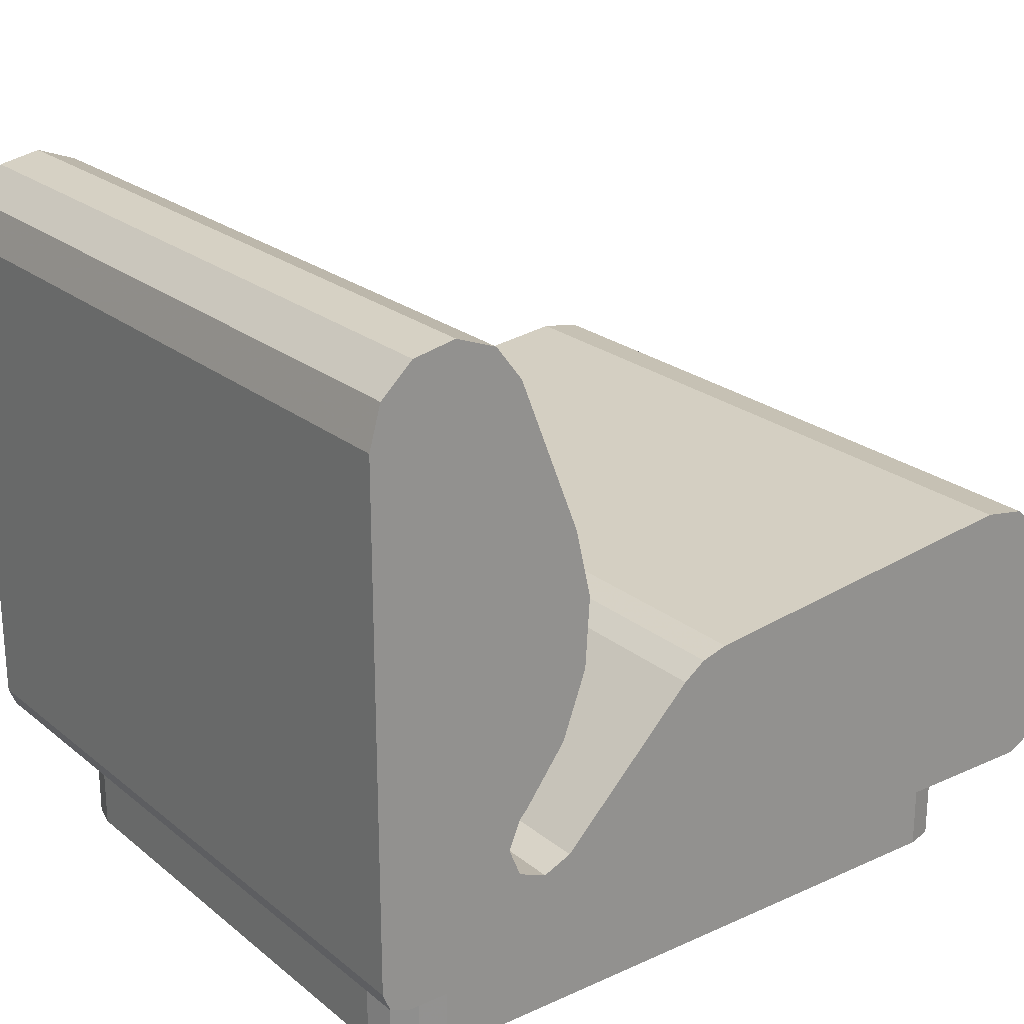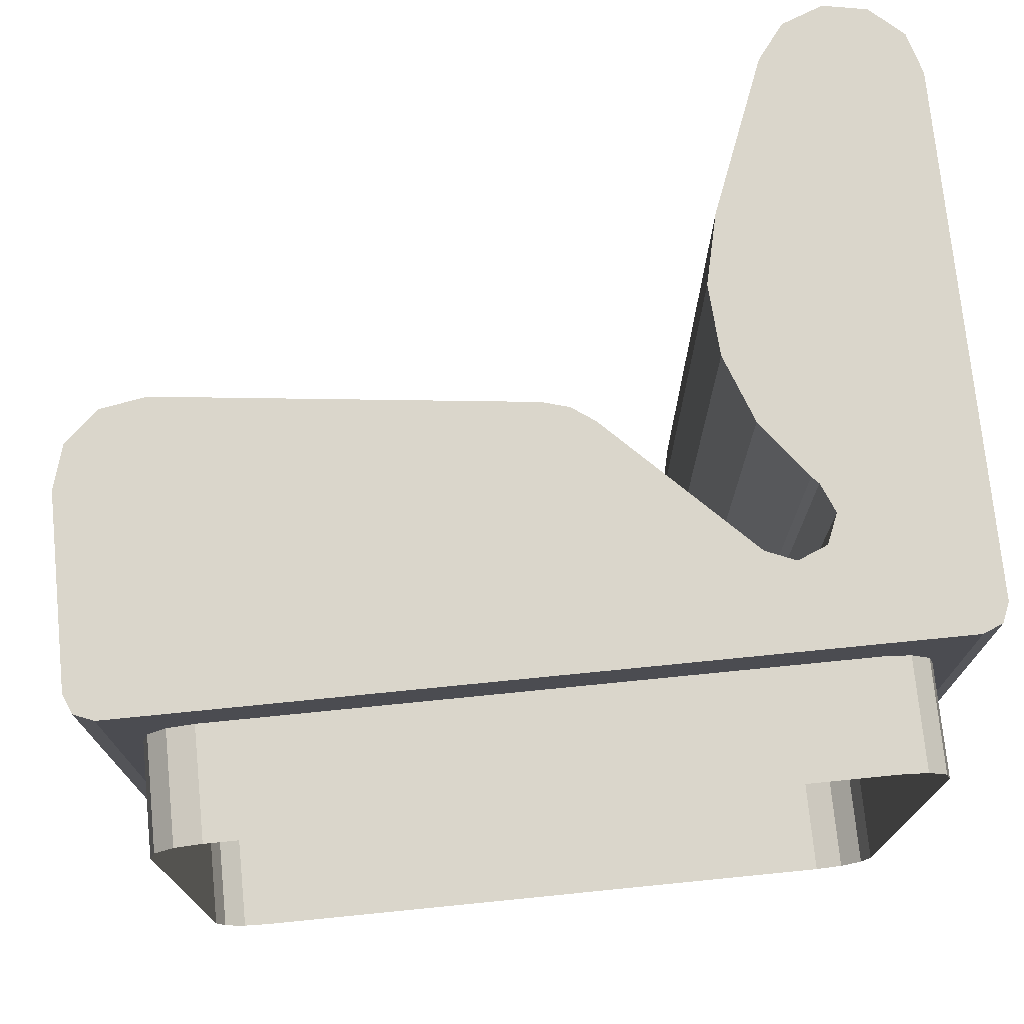
<metadata>
{"format":"obj","ext":"obj","renderer":"f3d","projection":"perspective","resolution":1024,"background":"white","views":[{"elev":23.4,"azim":142.9,"up":"+Y"},{"elev":74.0,"azim":-5.7,"up":"+Z"}]}
</metadata>
<code>
v 0.1476 0.1476 0.08679
v 0.1476 0.025 0.08679
v 0.8524 0.025 0.08679
v 0.8524 0.1476 0.08679
v 0.117 0.1476 0.09503
v 0.117 0.025 0.09503
v 0.09453 0.1476 0.1174
v 0.09453 0.025 0.1174
v 0.08629 0.1476 0.1481
v 0.08629 0.025 0.1481
v 0.08629 0.1476 0.7298
v 0.08629 0.025 0.7298
v 0.09453 0.1476 0.7605
v 0.09453 0.025 0.7605
v 0.117 0.1476 0.7829
v 0.117 0.025 0.7829
v 0.1476 0.1476 0.7911
v 0.1476 0.025 0.7911
v 0.8524 0.1476 0.7911
v 0.8524 0.025 0.7911
v 0.8831 0.1476 0.7829
v 0.8831 0.025 0.7829
v 0.9055 0.1476 0.7605
v 0.9055 0.025 0.7605
v 0.9137 0.1476 0.7298
v 0.9137 0.025 0.7298
v 0.9137 0.1476 0.1481
v 0.9137 0.025 0.1481
v 0.9055 0.1476 0.1174
v 0.9055 0.025 0.1174
v 0.8831 0.1476 0.09503
v 0.8831 0.025 0.09503
v 0.08629 0.1476 0.025
v 0.08629 0.1476 0.8524
v 0.9137 0.1476 0.8524
v 0.9137 0.1476 0.025
v 0.05568 0.1476 0.025
v 0.05568 0.1476 0.8524
v 0.03399 0.1565 0.025
v 0.03399 0.1565 0.8524
v 0.025 0.1782 0.025
v 0.025 0.1782 0.8524
v 0.025 0.3893 0.025
v 0.025 0.3893 0.8524
v 0.03915 0.4382 0.025
v 0.03915 0.4382 0.8524
v 0.07718 0.4721 0.025
v 0.07718 0.4721 0.8524
v 0.1275 0.4807 0.025
v 0.1275 0.4807 0.8524
v 0.5296 0.4347 0.025
v 0.5296 0.4347 0.8524
v 0.5591 0.4261 0.025
v 0.5591 0.4261 0.8524
v 0.584 0.4083 0.025
v 0.584 0.4083 0.8524
v 0.7375 0.2549 0.025
v 0.7375 0.2549 0.8524
v 0.77 0.2414 0.025
v 0.77 0.2414 0.8524
v 0.8025 0.2549 0.025
v 0.8025 0.2549 0.8524
v 0.816 0.2874 0.025
v 0.816 0.2874 0.8524
v 0.8025 0.3199 0.025
v 0.8025 0.3199 0.8524
v 0.7949 0.3275 0.025
v 0.7949 0.3275 0.8524
v 0.7472 0.3915 0.025
v 0.7472 0.3915 0.8524
v 0.7199 0.4664 0.025
v 0.7199 0.4664 0.8524
v 0.7151 0.546 0.025
v 0.7151 0.546 0.8524
v 0.7334 0.6236 0.025
v 0.7334 0.6236 0.8524
v 0.8012 0.7959 0.025
v 0.8012 0.7959 0.8524
v 0.8311 0.8349 0.025
v 0.8311 0.8349 0.8524
v 0.877 0.8524 0.025
v 0.877 0.8524 0.8524
v 0.9253 0.8433 0.025
v 0.9253 0.8433 0.8524
v 0.9616 0.8101 0.025
v 0.9616 0.8101 0.8524
v 0.975 0.7628 0.025
v 0.975 0.7628 0.8524
v 0.975 0.1782 0.025
v 0.975 0.1782 0.8524
v 0.9661 0.1565 0.025
v 0.9661 0.1565 0.8524
v 0.9444 0.1476 0.025
v 0.9444 0.1476 0.8524
v 0.1476 0.08629 0.08679
v 0.5 0.08629 0.08679
v 0.5 0.025 0.08679
v 0.5 0.1476 0.08679
v 0.8524 0.08629 0.08679
v 0.1323 0.1476 0.09091
v 0.1323 0.08629 0.09091
v 0.1323 0.025 0.09091
v 0.117 0.08629 0.09503
v 0.1057 0.1476 0.1062
v 0.1057 0.08629 0.1062
v 0.1057 0.025 0.1062
v 0.09453 0.08629 0.1174
v 0.09041 0.1476 0.1327
v 0.09041 0.08629 0.1327
v 0.09041 0.025 0.1327
v 0.08629 0.08629 0.1481
v 0.08629 0.1476 0.439
v 0.08629 0.08629 0.439
v 0.08629 0.025 0.439
v 0.08629 0.08629 0.7298
v 0.09041 0.1476 0.7452
v 0.09041 0.08629 0.7452
v 0.09041 0.025 0.7452
v 0.09453 0.08629 0.7605
v 0.1057 0.1476 0.7717
v 0.1057 0.08629 0.7717
v 0.1057 0.025 0.7717
v 0.117 0.08629 0.7829
v 0.1323 0.1476 0.787
v 0.1323 0.08629 0.787
v 0.1323 0.025 0.787
v 0.1476 0.08629 0.7911
v 0.5 0.1476 0.7911
v 0.5 0.08629 0.7911
v 0.5 0.025 0.7911
v 0.8524 0.08629 0.7911
v 0.8678 0.1476 0.787
v 0.8678 0.08629 0.787
v 0.8678 0.025 0.787
v 0.8831 0.08629 0.7829
v 0.8943 0.1476 0.7717
v 0.8943 0.08629 0.7717
v 0.8943 0.025 0.7717
v 0.9055 0.08629 0.7605
v 0.9096 0.1476 0.7452
v 0.9096 0.08629 0.7452
v 0.9096 0.025 0.7452
v 0.9137 0.08629 0.7298
v 0.9137 0.1476 0.439
v 0.9137 0.08629 0.439
v 0.9137 0.025 0.439
v 0.9137 0.08629 0.1481
v 0.9096 0.1476 0.1327
v 0.9096 0.08629 0.1327
v 0.9096 0.025 0.1327
v 0.9055 0.08629 0.1174
v 0.8678 0.1476 0.09091
v 0.8943 0.1476 0.1062
v 0.8943 0.08629 0.1062
v 0.8678 0.025 0.09091
v 0.8678 0.08629 0.09091
v 0.8943 0.025 0.1062
v 0.8831 0.08629 0.09503
v 0.08629 0.1476 0.4387
v 0.5 0.1476 0.4387
v 0.5 0.1476 0.8524
v 0.5 0.1476 0.025
v 0.9137 0.1476 0.4387
v 0.07099 0.1476 0.025
v 0.07099 0.1476 0.4387
v 0.07099 0.1476 0.8524
v 0.05568 0.1476 0.4387
v 0.04483 0.1521 0.025
v 0.04483 0.1521 0.4387
v 0.04483 0.1521 0.8524
v 0.03399 0.1565 0.4387
v 0.04034 0.1629 0.025
v 0.0295 0.1674 0.025
v 0.0295 0.1674 0.4387
v 0.04034 0.1629 0.8524
v 0.0295 0.1674 0.8524
v 0.025 0.1782 0.4387
v 0.04034 0.2684 0.025
v 0.025 0.2837 0.025
v 0.025 0.2837 0.4387
v 0.04034 0.2684 0.8524
v 0.025 0.2837 0.8524
v 0.025 0.3893 0.4387
v 0.04741 0.2929 0.025
v 0.03207 0.4138 0.025
v 0.03207 0.4138 0.4387
v 0.04741 0.2929 0.8524
v 0.03207 0.4138 0.8524
v 0.03915 0.4382 0.4387
v 0.06643 0.3099 0.025
v 0.05816 0.4552 0.025
v 0.05816 0.4552 0.4387
v 0.06643 0.3099 0.8524
v 0.05816 0.4552 0.8524
v 0.07718 0.4721 0.4387
v 0.09157 0.3141 0.025
v 0.1023 0.4764 0.025
v 0.1023 0.4764 0.4387
v 0.09157 0.3141 0.8524
v 0.1023 0.4764 0.8524
v 0.1275 0.4807 0.4387
v 0.2926 0.2912 0.025
v 0.3285 0.4577 0.025
v 0.3285 0.4577 0.4387
v 0.2926 0.2912 0.8524
v 0.3285 0.4577 0.8524
v 0.5296 0.4347 0.4387
v 0.3074 0.2869 0.025
v 0.5444 0.4304 0.025
v 0.5444 0.4304 0.4387
v 0.3074 0.2869 0.8524
v 0.5444 0.4304 0.8524
v 0.5591 0.4261 0.4387
v 0.3199 0.278 0.025
v 0.5716 0.4172 0.025
v 0.5716 0.4172 0.4387
v 0.3199 0.278 0.8524
v 0.5716 0.4172 0.8524
v 0.584 0.4083 0.4387
v 0.3966 0.2012 0.025
v 0.6608 0.3316 0.025
v 0.6608 0.3316 0.4387
v 0.3966 0.2012 0.8524
v 0.6608 0.3316 0.8524
v 0.7375 0.2549 0.4387
v 0.4128 0.1945 0.025
v 0.7537 0.2481 0.025
v 0.7537 0.2481 0.4387
v 0.4128 0.1945 0.8524
v 0.7537 0.2481 0.8524
v 0.77 0.2414 0.4387
v 0.7862 0.2481 0.025
v 0.7862 0.2481 0.4387
v 0.7862 0.2481 0.8524
v 0.8025 0.2549 0.4387
v 0.8092 0.2711 0.025
v 0.8092 0.2711 0.4387
v 0.8092 0.2711 0.8524
v 0.816 0.2874 0.4387
v 0.8092 0.3036 0.025
v 0.8092 0.3036 0.4387
v 0.8092 0.3036 0.8524
v 0.8025 0.3199 0.4387
v 0.7987 0.3237 0.025
v 0.7987 0.3237 0.4387
v 0.7987 0.3237 0.8524
v 0.7949 0.3275 0.4387
v 0.7711 0.3595 0.025
v 0.7711 0.3595 0.4387
v 0.7711 0.3595 0.8524
v 0.7472 0.3915 0.4387
v 0.7336 0.4289 0.025
v 0.7336 0.4289 0.4387
v 0.7336 0.4289 0.8524
v 0.7199 0.4664 0.4387
v 0.7175 0.5062 0.025
v 0.7175 0.5062 0.4387
v 0.7175 0.5062 0.8524
v 0.7151 0.546 0.4387
v 0.7242 0.5848 0.025
v 0.7242 0.5848 0.4387
v 0.7242 0.5848 0.8524
v 0.7334 0.6236 0.4387
v 0.7673 0.7097 0.025
v 0.7673 0.7097 0.4387
v 0.7673 0.7097 0.8524
v 0.8012 0.7959 0.4387
v 0.8162 0.8154 0.025
v 0.8162 0.8154 0.4387
v 0.8162 0.8154 0.8524
v 0.8311 0.8349 0.4387
v 0.854 0.8437 0.025
v 0.854 0.8437 0.4387
v 0.854 0.8437 0.8524
v 0.877 0.8524 0.4387
v 0.9012 0.8479 0.025
v 0.9012 0.8479 0.4387
v 0.9012 0.8479 0.8524
v 0.9253 0.8433 0.4387
v 0.9435 0.8267 0.025
v 0.9435 0.8267 0.4387
v 0.9435 0.8267 0.8524
v 0.9616 0.8101 0.4387
v 0.8955 0.5251 0.025
v 0.8888 0.5413 0.025
v 0.8849 0.5452 0.025
v 0.8611 0.5771 0.025
v 0.8474 0.6146 0.025
v 0.8451 0.6544 0.025
v 0.8542 0.6932 0.025
v 0.8881 0.7793 0.025
v 0.9031 0.7989 0.025
v 0.926 0.8076 0.025
v 0.9502 0.803 0.025
v 0.9683 0.7864 0.025
v 0.9683 0.7864 0.4387
v 0.8955 0.5251 0.8524
v 0.8888 0.5413 0.8524
v 0.8849 0.5452 0.8524
v 0.8611 0.5771 0.8524
v 0.8474 0.6146 0.8524
v 0.8451 0.6544 0.8524
v 0.8542 0.6932 0.8524
v 0.8881 0.7793 0.8524
v 0.9031 0.7989 0.8524
v 0.926 0.8076 0.8524
v 0.9502 0.803 0.8524
v 0.9683 0.7864 0.8524
v 0.975 0.7628 0.4387
v 0.8955 0.2328 0.025
v 0.975 0.4705 0.025
v 0.975 0.4705 0.4387
v 0.8955 0.2328 0.8524
v 0.975 0.4705 0.8524
v 0.975 0.1782 0.4387
v 0.9705 0.1674 0.025
v 0.9705 0.1674 0.4387
v 0.9705 0.1674 0.8524
v 0.9661 0.1565 0.4387
v 0.929 0.1476 0.025
v 0.5 0.1476 0.025
v 0.8572 0.1945 0.025
v 0.8734 0.2012 0.025
v 0.8802 0.2175 0.025
v 0.9597 0.1629 0.025
v 0.9552 0.1521 0.025
v 0.9552 0.1521 0.4387
v 0.929 0.1476 0.8524
v 0.929 0.1476 0.4387
v 0.5 0.1476 0.8524
v 0.8572 0.1945 0.8524
v 0.8734 0.2012 0.8524
v 0.8802 0.2175 0.8524
v 0.9597 0.1629 0.8524
v 0.9552 0.1521 0.8524
v 0.9444 0.1476 0.4387
f 2 97 95
f 97 3 96
f 95 96 1
f 97 96 95
f 4 98 99
f 98 1 96
f 99 96 3
f 98 96 99
f 6 102 103
f 102 2 101
f 103 101 5
f 102 101 103
f 1 100 95
f 100 5 101
f 95 101 2
f 100 101 95
f 8 106 107
f 106 6 105
f 107 105 7
f 106 105 107
f 5 104 103
f 104 7 105
f 103 105 6
f 104 105 103
f 10 110 111
f 110 8 109
f 111 109 9
f 110 109 111
f 7 108 107
f 108 9 109
f 107 109 8
f 108 109 107
f 12 114 115
f 114 10 113
f 115 113 11
f 114 113 115
f 9 112 111
f 112 11 113
f 111 113 10
f 112 113 111
f 14 118 119
f 118 12 117
f 119 117 13
f 118 117 119
f 11 116 115
f 116 13 117
f 115 117 12
f 116 117 115
f 16 122 123
f 122 14 121
f 123 121 15
f 122 121 123
f 13 120 119
f 120 15 121
f 119 121 14
f 120 121 119
f 18 126 127
f 126 16 125
f 127 125 17
f 126 125 127
f 15 124 123
f 124 17 125
f 123 125 16
f 124 125 123
f 20 130 131
f 130 18 129
f 131 129 19
f 130 129 131
f 17 128 127
f 128 19 129
f 127 129 18
f 128 129 127
f 22 134 135
f 134 20 133
f 135 133 21
f 134 133 135
f 19 132 131
f 132 21 133
f 131 133 20
f 132 133 131
f 24 138 139
f 138 22 137
f 139 137 23
f 138 137 139
f 21 136 135
f 136 23 137
f 135 137 22
f 136 137 135
f 26 142 143
f 142 24 141
f 143 141 25
f 142 141 143
f 23 140 139
f 140 25 141
f 139 141 24
f 140 141 139
f 28 146 147
f 146 26 145
f 147 145 27
f 146 145 147
f 25 144 143
f 144 27 145
f 143 145 26
f 144 145 143
f 30 150 151
f 150 28 149
f 151 149 29
f 150 149 151
f 27 148 147
f 148 29 149
f 147 149 28
f 148 149 147
f 32 157 158
f 157 30 154
f 158 154 31
f 157 154 158
f 29 153 151
f 153 31 154
f 151 154 30
f 153 154 151
f 3 155 99
f 155 32 156
f 99 156 4
f 155 156 99
f 31 152 158
f 152 4 156
f 158 156 32
f 152 156 158
f 34 159 161
f 159 33 160
f 161 160 35
f 159 160 161
f 36 163 162
f 163 35 160
f 162 160 33
f 163 160 162
f 38 167 166
f 167 37 165
f 166 165 34
f 167 165 166
f 33 159 164
f 159 34 165
f 164 165 37
f 159 165 164
f 40 171 170
f 171 39 169
f 170 169 38
f 171 169 170
f 37 167 168
f 167 38 169
f 168 169 39
f 167 169 168
f 42 177 176
f 177 41 174
f 176 174 40
f 177 174 176
f 39 171 173
f 171 40 174
f 173 174 41
f 171 174 173
f 44 183 182
f 183 43 180
f 182 180 42
f 183 180 182
f 41 177 179
f 177 42 180
f 179 180 43
f 177 180 179
f 46 189 188
f 189 45 186
f 188 186 44
f 189 186 188
f 43 183 185
f 183 44 186
f 185 186 45
f 183 186 185
f 48 195 194
f 195 47 192
f 194 192 46
f 195 192 194
f 45 189 191
f 189 46 192
f 191 192 47
f 189 192 191
f 50 201 200
f 201 49 198
f 200 198 48
f 201 198 200
f 47 195 197
f 195 48 198
f 197 198 49
f 195 198 197
f 52 207 206
f 207 51 204
f 206 204 50
f 207 204 206
f 49 201 203
f 201 50 204
f 203 204 51
f 201 204 203
f 54 213 212
f 213 53 210
f 212 210 52
f 213 210 212
f 51 207 209
f 207 52 210
f 209 210 53
f 207 210 209
f 56 219 218
f 219 55 216
f 218 216 54
f 219 216 218
f 53 213 215
f 213 54 216
f 215 216 55
f 213 216 215
f 58 225 224
f 225 57 222
f 224 222 56
f 225 222 224
f 55 219 221
f 219 56 222
f 221 222 57
f 219 222 221
f 60 231 230
f 231 59 228
f 230 228 58
f 231 228 230
f 57 225 227
f 225 58 228
f 227 228 59
f 225 228 227
f 62 235 234
f 235 61 233
f 234 233 60
f 235 233 234
f 59 231 232
f 231 60 233
f 232 233 61
f 231 233 232
f 64 239 238
f 239 63 237
f 238 237 62
f 239 237 238
f 61 235 236
f 235 62 237
f 236 237 63
f 235 237 236
f 66 243 242
f 243 65 241
f 242 241 64
f 243 241 242
f 63 239 240
f 239 64 241
f 240 241 65
f 239 241 240
f 68 247 246
f 247 67 245
f 246 245 66
f 247 245 246
f 65 243 244
f 243 66 245
f 244 245 67
f 243 245 244
f 70 251 250
f 251 69 249
f 250 249 68
f 251 249 250
f 67 247 248
f 247 68 249
f 248 249 69
f 247 249 248
f 72 255 254
f 255 71 253
f 254 253 70
f 255 253 254
f 69 251 252
f 251 70 253
f 252 253 71
f 251 253 252
f 74 259 258
f 259 73 257
f 258 257 72
f 259 257 258
f 71 255 256
f 255 72 257
f 256 257 73
f 255 257 256
f 76 263 262
f 263 75 261
f 262 261 74
f 263 261 262
f 73 259 260
f 259 74 261
f 260 261 75
f 259 261 260
f 78 267 266
f 267 77 265
f 266 265 76
f 267 265 266
f 75 263 264
f 263 76 265
f 264 265 77
f 263 265 264
f 80 271 270
f 271 79 269
f 270 269 78
f 271 269 270
f 77 267 268
f 267 78 269
f 268 269 79
f 267 269 268
f 82 275 274
f 275 81 273
f 274 273 80
f 275 273 274
f 79 271 272
f 271 80 273
f 272 273 81
f 271 273 272
f 84 279 278
f 279 83 277
f 278 277 82
f 279 277 278
f 81 275 276
f 275 82 277
f 276 277 83
f 275 277 276
f 86 283 282
f 283 85 281
f 282 281 84
f 283 281 282
f 83 279 280
f 279 84 281
f 280 281 85
f 279 281 280
f 88 309 308
f 309 87 296
f 308 296 86
f 309 296 308
f 85 283 295
f 283 86 296
f 295 296 87
f 283 296 295
f 90 315 314
f 315 89 312
f 314 312 88
f 315 312 314
f 87 309 311
f 309 88 312
f 311 312 89
f 309 312 311
f 92 319 318
f 319 91 317
f 318 317 90
f 319 317 318
f 89 315 316
f 315 90 317
f 316 317 91
f 315 317 316
f 94 336 335
f 336 93 327
f 335 327 92
f 336 327 335
f 91 319 326
f 319 92 327
f 326 327 93
f 319 327 326
f 35 163 328
f 163 36 329
f 328 329 94
f 163 329 328
f 93 336 320
f 336 94 329
f 320 329 36
f 336 329 320
f 81 276 293
f 276 83 294
f 293 294 87
f 276 294 293
f 85 295 280
f 295 87 294
f 280 294 83
f 295 294 280
f 77 268 291
f 268 79 292
f 291 292 87
f 268 292 291
f 81 293 272
f 293 87 292
f 272 292 79
f 293 292 272
f 73 260 289
f 260 75 290
f 289 290 87
f 260 290 289
f 77 291 264
f 291 87 290
f 264 290 75
f 291 290 264
f 69 252 287
f 252 71 288
f 287 288 87
f 252 288 287
f 73 289 256
f 289 87 288
f 256 288 71
f 289 288 256
f 65 244 285
f 244 67 286
f 285 286 87
f 244 286 285
f 69 287 248
f 287 87 286
f 248 286 67
f 287 286 248
f 89 310 311
f 310 63 284
f 311 284 87
f 310 284 311
f 65 285 240
f 285 87 284
f 240 284 63
f 285 284 240
f 89 316 325
f 316 91 326
f 325 326 93
f 316 326 325
f 61 236 323
f 236 63 324
f 323 324 93
f 236 324 323
f 89 325 310
f 325 93 324
f 310 324 63
f 325 324 310
f 37 226 321
f 226 59 322
f 321 322 93
f 226 322 321
f 61 323 232
f 323 93 322
f 232 322 59
f 323 322 232
f 55 221 214
f 221 57 220
f 214 220 37
f 221 220 214
f 59 226 227
f 226 37 220
f 227 220 57
f 226 220 227
f 51 209 202
f 209 53 208
f 202 208 37
f 209 208 202
f 55 214 215
f 214 37 208
f 215 208 53
f 214 208 215
f 47 197 190
f 197 49 196
f 190 196 37
f 197 196 190
f 51 202 203
f 202 37 196
f 203 196 49
f 202 196 203
f 43 185 178
f 185 45 184
f 178 184 37
f 185 184 178
f 47 190 191
f 190 37 184
f 191 184 45
f 190 184 191
f 39 173 168
f 173 41 172
f 168 172 37
f 173 172 168
f 43 178 179
f 178 37 172
f 179 172 41
f 178 172 179
f 82 306 278
f 306 88 307
f 278 307 84
f 306 307 278
f 86 282 308
f 282 84 307
f 308 307 88
f 282 307 308
f 78 304 270
f 304 88 305
f 270 305 80
f 304 305 270
f 82 274 306
f 274 80 305
f 306 305 88
f 274 305 306
f 74 302 262
f 302 88 303
f 262 303 76
f 302 303 262
f 78 266 304
f 266 76 303
f 304 303 88
f 266 303 304
f 70 300 254
f 300 88 301
f 254 301 72
f 300 301 254
f 74 258 302
f 258 72 301
f 302 301 88
f 258 301 302
f 66 298 246
f 298 88 299
f 246 299 68
f 298 299 246
f 70 250 300
f 250 68 299
f 300 299 88
f 250 299 300
f 90 314 313
f 314 88 297
f 313 297 64
f 314 297 313
f 66 242 298
f 242 64 297
f 298 297 88
f 242 297 298
f 90 334 318
f 334 94 335
f 318 335 92
f 334 335 318
f 62 332 238
f 332 94 333
f 238 333 64
f 332 333 238
f 90 313 334
f 313 64 333
f 334 333 94
f 313 333 334
f 38 330 229
f 330 94 331
f 229 331 60
f 330 331 229
f 62 234 332
f 234 60 331
f 332 331 94
f 234 331 332
f 56 217 224
f 217 38 223
f 224 223 58
f 217 223 224
f 60 230 229
f 230 58 223
f 229 223 38
f 230 223 229
f 52 205 212
f 205 38 211
f 212 211 54
f 205 211 212
f 56 218 217
f 218 54 211
f 217 211 38
f 218 211 217
f 48 193 200
f 193 38 199
f 200 199 50
f 193 199 200
f 52 206 205
f 206 50 199
f 205 199 38
f 206 199 205
f 44 181 188
f 181 38 187
f 188 187 46
f 181 187 188
f 48 194 193
f 194 46 187
f 193 187 38
f 194 187 193
f 40 170 176
f 170 38 175
f 176 175 42
f 170 175 176
f 44 182 181
f 182 42 175
f 181 175 38
f 182 175 181
f 2 95 97
f 95 1 96
f 97 96 3
f 95 96 97
f 4 99 98
f 99 3 96
f 98 96 1
f 99 96 98
f 6 103 102
f 103 5 101
f 102 101 2
f 103 101 102
f 1 95 100
f 95 2 101
f 100 101 5
f 95 101 100
f 8 107 106
f 107 7 105
f 106 105 6
f 107 105 106
f 5 103 104
f 103 6 105
f 104 105 7
f 103 105 104
f 10 111 110
f 111 9 109
f 110 109 8
f 111 109 110
f 7 107 108
f 107 8 109
f 108 109 9
f 107 109 108
f 12 115 114
f 115 11 113
f 114 113 10
f 115 113 114
f 9 111 112
f 111 10 113
f 112 113 11
f 111 113 112
f 14 119 118
f 119 13 117
f 118 117 12
f 119 117 118
f 11 115 116
f 115 12 117
f 116 117 13
f 115 117 116
f 16 123 122
f 123 15 121
f 122 121 14
f 123 121 122
f 13 119 120
f 119 14 121
f 120 121 15
f 119 121 120
f 18 127 126
f 127 17 125
f 126 125 16
f 127 125 126
f 15 123 124
f 123 16 125
f 124 125 17
f 123 125 124
f 20 131 130
f 131 19 129
f 130 129 18
f 131 129 130
f 17 127 128
f 127 18 129
f 128 129 19
f 127 129 128
f 22 135 134
f 135 21 133
f 134 133 20
f 135 133 134
f 19 131 132
f 131 20 133
f 132 133 21
f 131 133 132
f 24 139 138
f 139 23 137
f 138 137 22
f 139 137 138
f 21 135 136
f 135 22 137
f 136 137 23
f 135 137 136
f 26 143 142
f 143 25 141
f 142 141 24
f 143 141 142
f 23 139 140
f 139 24 141
f 140 141 25
f 139 141 140
f 28 147 146
f 147 27 145
f 146 145 26
f 147 145 146
f 25 143 144
f 143 26 145
f 144 145 27
f 143 145 144
f 30 151 150
f 151 29 149
f 150 149 28
f 151 149 150
f 27 147 148
f 147 28 149
f 148 149 29
f 147 149 148
f 32 158 157
f 158 31 154
f 157 154 30
f 158 154 157
f 29 151 153
f 151 30 154
f 153 154 31
f 151 154 153
f 3 99 155
f 99 4 156
f 155 156 32
f 99 156 155
f 31 158 152
f 158 32 156
f 152 156 4
f 158 156 152

</code>
